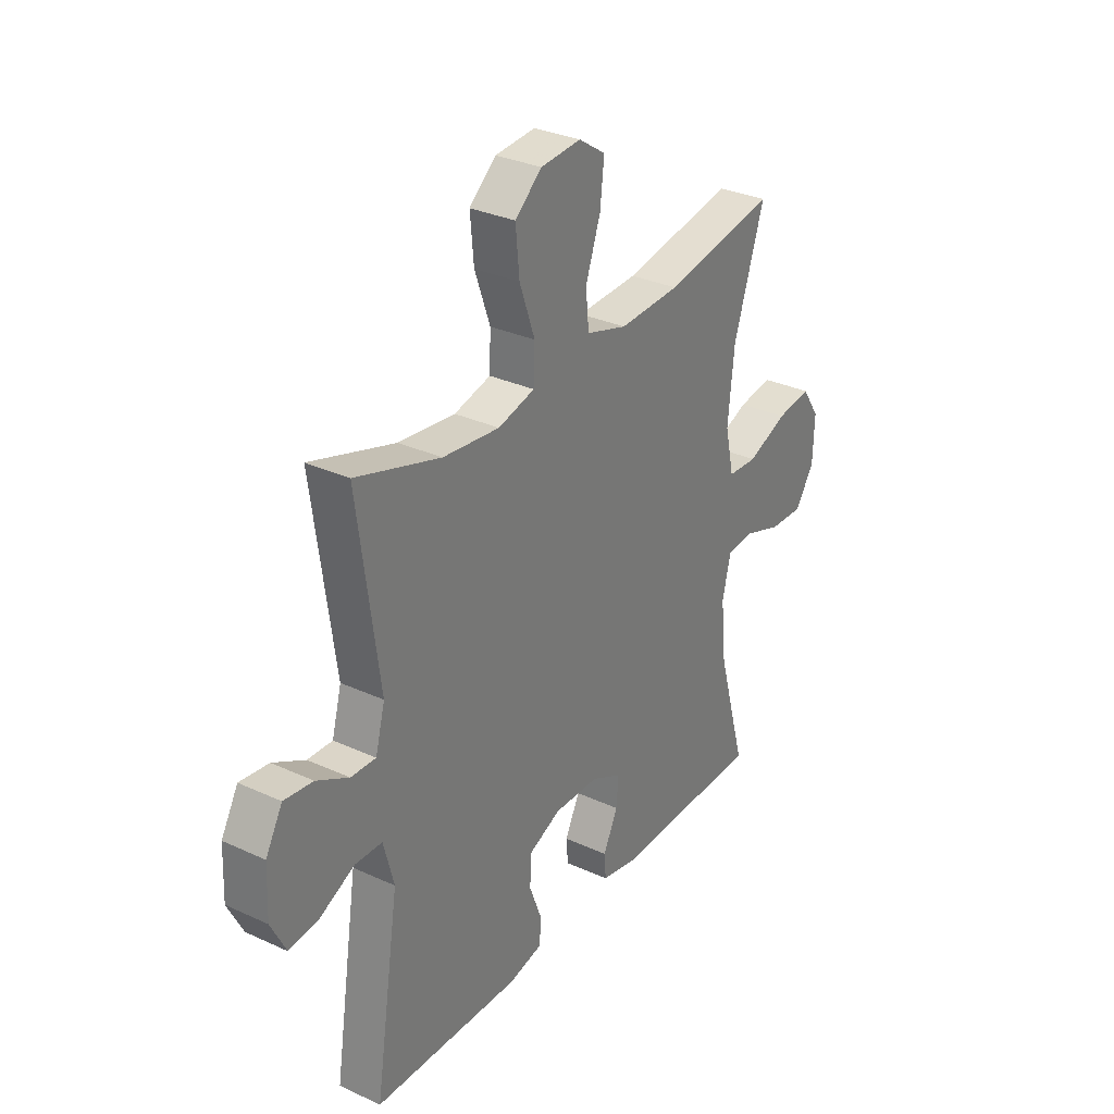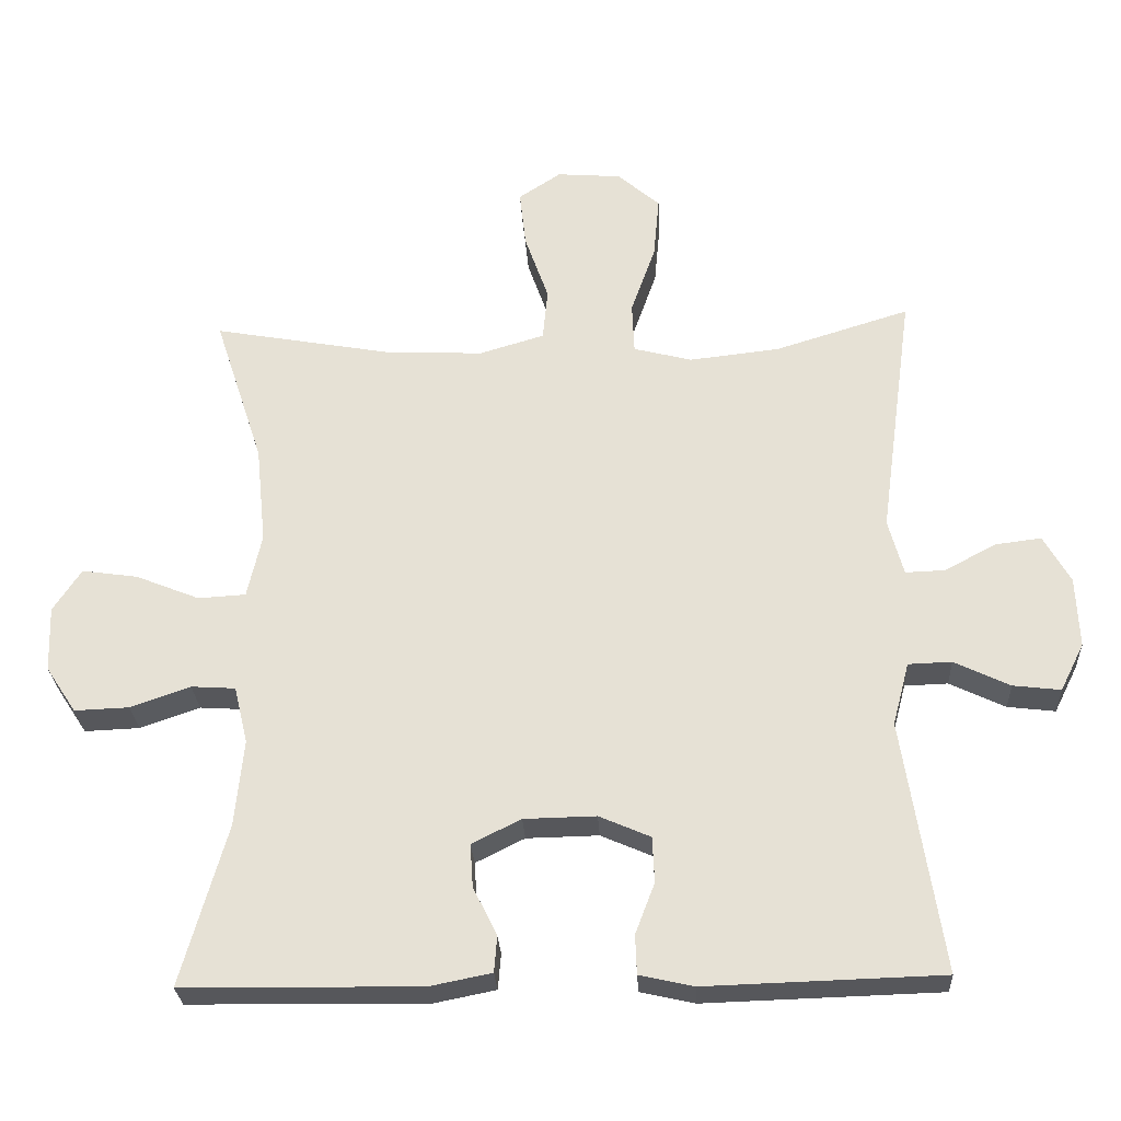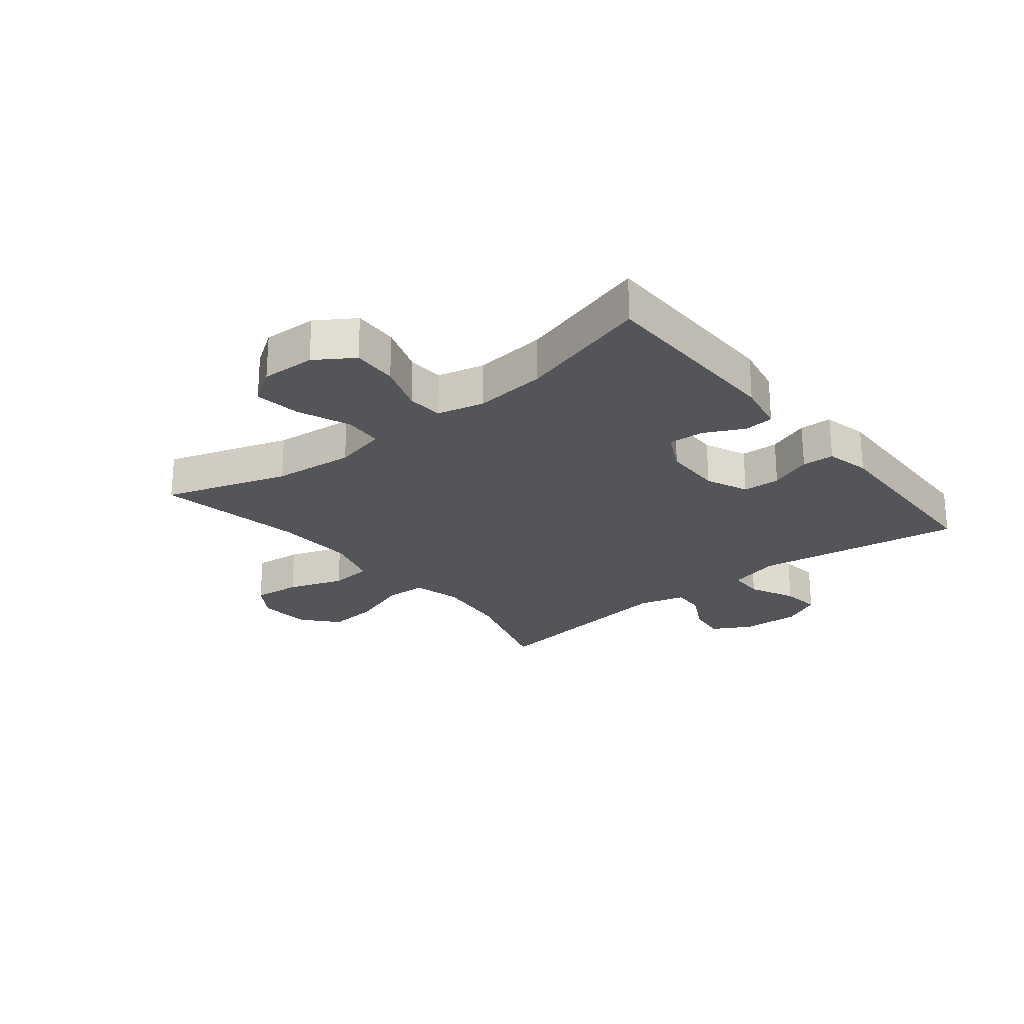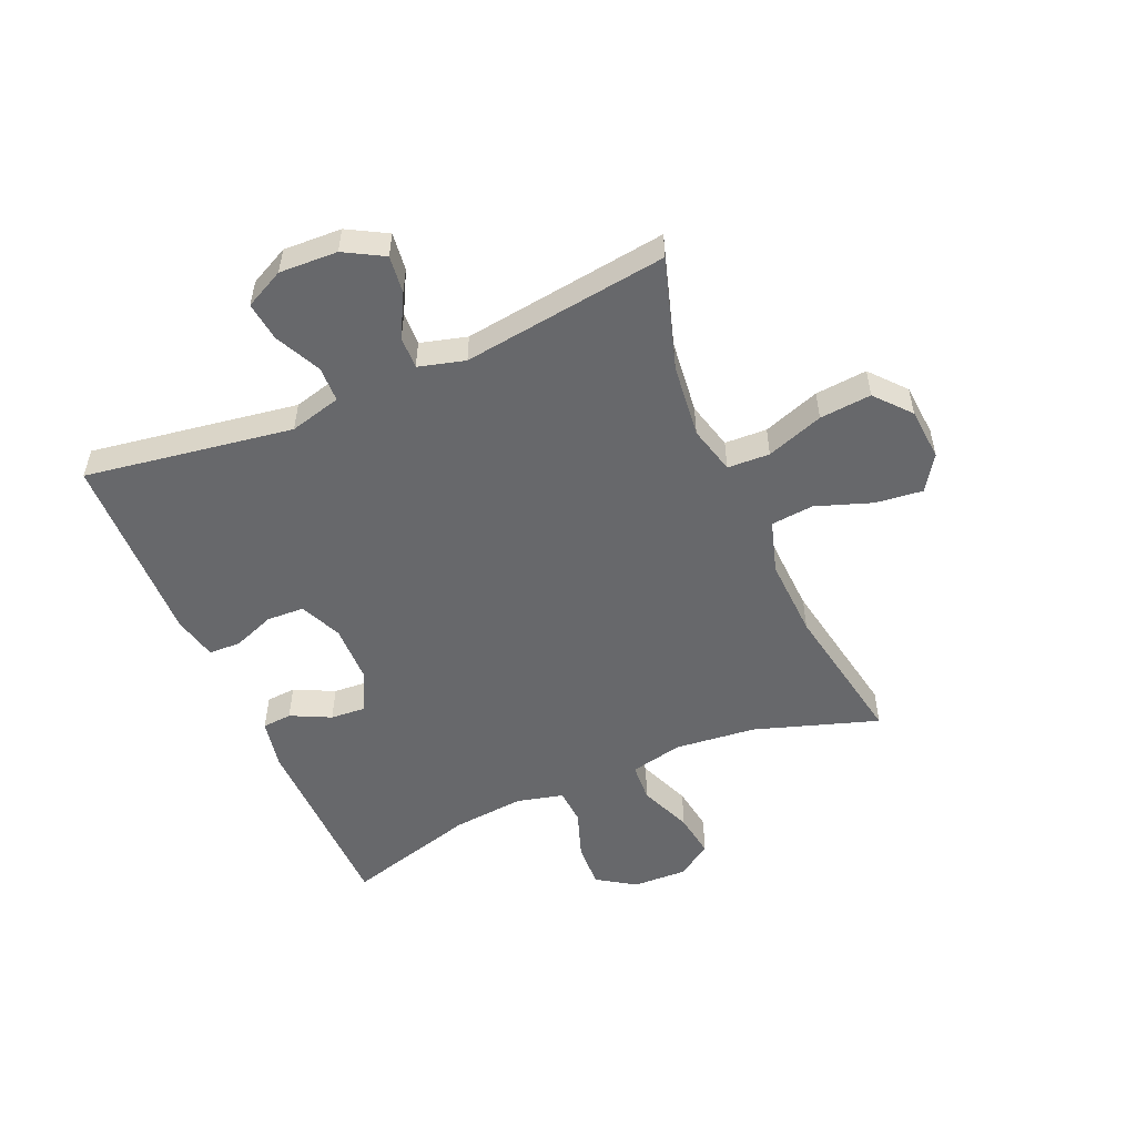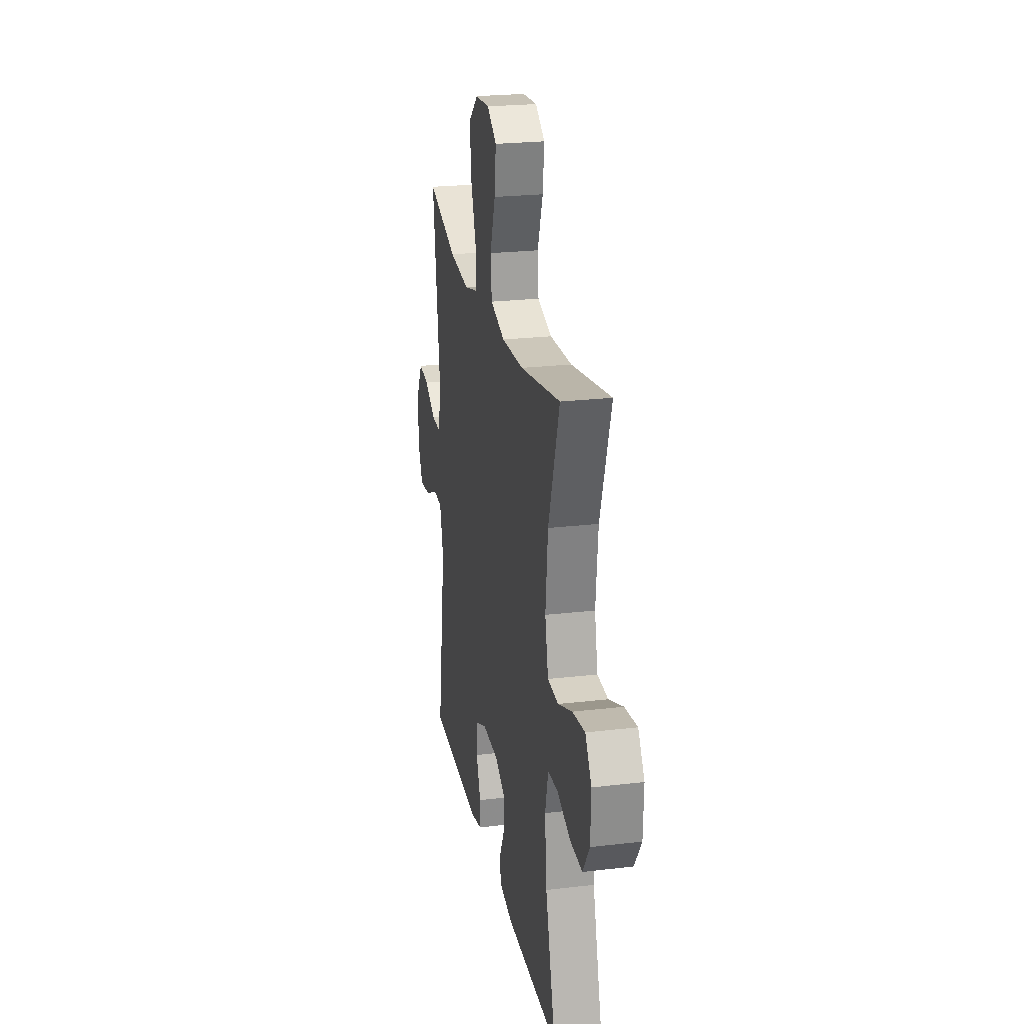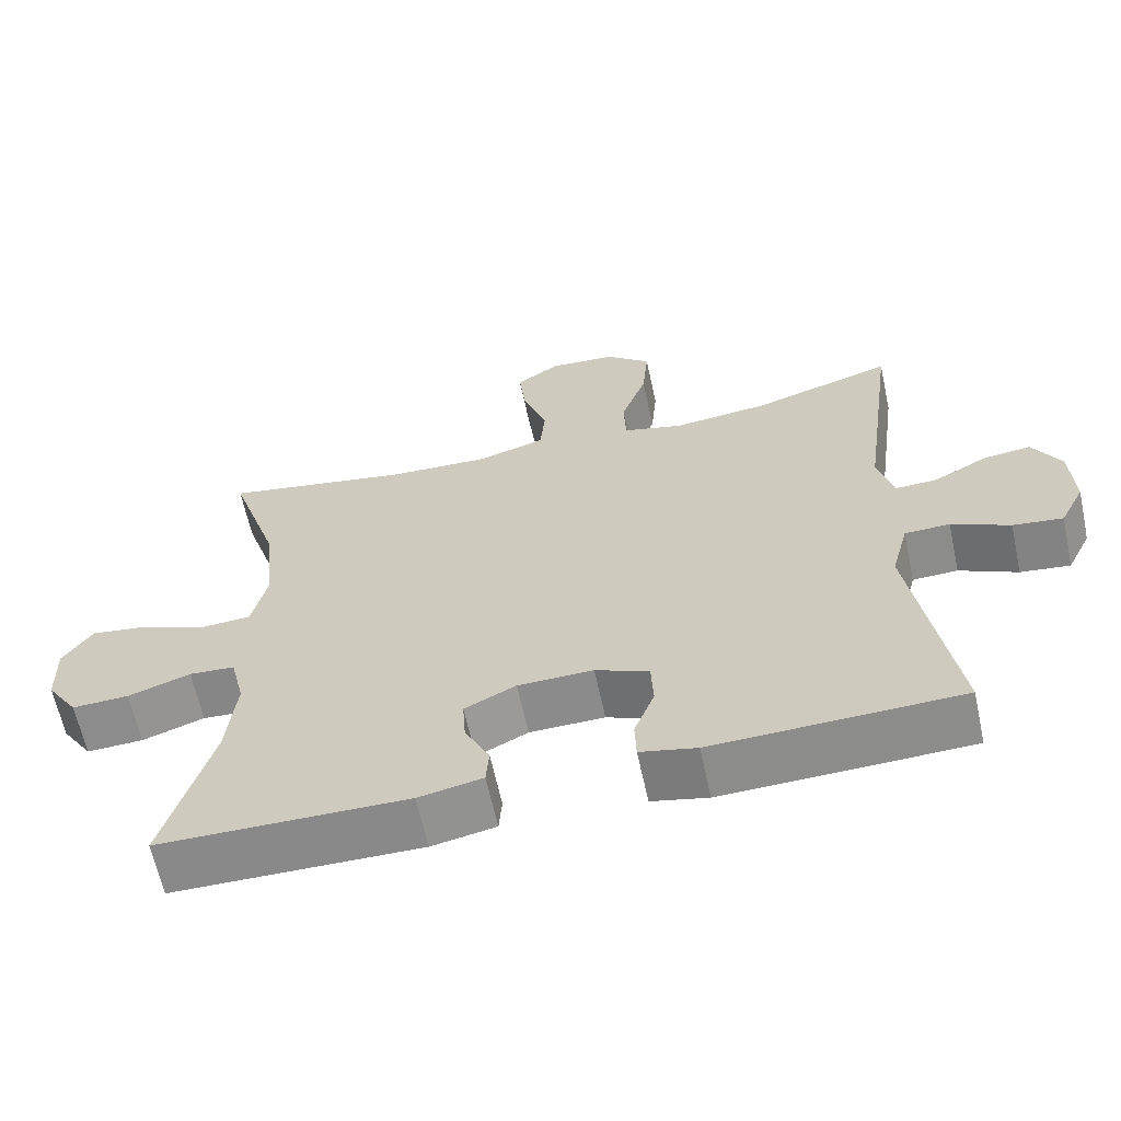
<metadata>
{"format":"obj","ext":"obj","renderer":"f3d","projection":"perspective","resolution":1024,"background":"white","views":[{"elev":31.1,"azim":-56.7,"up":"+Z"},{"elev":-27.4,"azim":-177.0,"up":"+Z"},{"elev":-24.1,"azim":128.9,"up":"+Y"},{"elev":-52.5,"azim":-66.6,"up":"+Y"},{"elev":23.9,"azim":78.9,"up":"+Z"},{"elev":-63.5,"azim":-167.8,"up":"+Z"}]}
</metadata>
<code>
v -0.5 0.07 -0.5
v -0.446 0.07 -0.15
v -0.469 0.07 -0.063
v -0.529 0.07 -0.061
v -0.606 0.07 -0.098
v -0.672 0.07 -0.106
v -0.705 0.07 -0.04
v -0.701 0.07 0.058
v -0.664 0.07 0.124
v -0.6 0.07 0.116
v -0.529 0.07 0.078
v -0.474 0.07 0.076
v -0.453 0.07 0.154
v -0.5 0.07 0.5
v -0.313 0.07 0.442
v -0.188 0.07 0.428
v -0.107 0.07 0.449
v -0.104 0.07 0.52
v -0.138 0.07 0.616
v -0.146 0.07 0.703
v -0.087 0.07 0.754
v 0.002 0.07 0.761
v 0.061 0.07 0.722
v 0.052 0.07 0.642
v 0.019 0.07 0.548
v 0.026 0.07 0.476
v 0.116 0.07 0.449
v 0.251 0.07 0.455
v 0.5 0.07 0.5
v 0.432 0.07 0.292
v 0.418 0.07 0.155
v 0.438 0.07 0.066
v 0.504 0.07 0.062
v 0.593 0.07 0.098
v 0.67 0.07 0.109
v 0.709 0.07 0.05
v 0.706 0.07 -0.041
v 0.664 0.07 -0.105
v 0.588 0.07 -0.102
v 0.505 0.07 -0.073
v 0.444 0.07 -0.077
v 0.425 0.07 -0.156
v 0.437 0.07 -0.277
v 0.5 0.07 -0.5
v 0.171 0.07 -0.504
v 0.086 0.07 -0.487
v 0.082 0.07 -0.437
v 0.115 0.07 -0.37
v 0.119 0.07 -0.31
v 0.051 0.07 -0.276
v -0.049 0.07 -0.274
v -0.12 0.07 -0.305
v -0.123 0.07 -0.368
v -0.096 0.07 -0.439
v -0.098 0.07 -0.493
v -0.173 0.07 -0.51
v -0.5 0 -0.5
v -0.446 0 -0.15
v -0.469 0 -0.063
v -0.529 0 -0.061
v -0.606 0 -0.098
v -0.672 0 -0.106
v -0.705 0 -0.04
v -0.701 0 0.058
v -0.664 0 0.124
v -0.6 0 0.116
v -0.529 0 0.078
v -0.474 0 0.076
v -0.453 0 0.154
v -0.5 0 0.5
v -0.313 0 0.442
v -0.188 0 0.428
v -0.107 0 0.449
v -0.104 0 0.52
v -0.138 0 0.616
v -0.146 0 0.703
v -0.087 0 0.754
v 0.002 0 0.761
v 0.061 0 0.722
v 0.052 0 0.642
v 0.019 0 0.548
v 0.026 0 0.476
v 0.116 0 0.449
v 0.251 0 0.455
v 0.5 0 0.5
v 0.432 0 0.292
v 0.418 0 0.155
v 0.438 0 0.066
v 0.504 0 0.062
v 0.593 0 0.098
v 0.67 0 0.109
v 0.709 0 0.05
v 0.706 0 -0.041
v 0.664 0 -0.105
v 0.588 0 -0.102
v 0.505 0 -0.073
v 0.444 0 -0.077
v 0.425 0 -0.156
v 0.437 0 -0.277
v 0.5 0 -0.5
v 0.171 0 -0.504
v 0.086 0 -0.487
v 0.082 0 -0.437
v 0.115 0 -0.37
v 0.119 0 -0.31
v 0.051 0 -0.276
v -0.049 0 -0.274
v -0.12 0 -0.305
v -0.123 0 -0.368
v -0.096 0 -0.439
v -0.098 0 -0.493
v -0.173 0 -0.51
f 56 1 2
f 55 56 2
f 54 55 2
f 53 54 2
f 52 53 2 3
f 51 52 3
f 50 51 3
f 46 47 48
f 45 46 48
f 44 45 48
f 43 44 48
f 42 43 48 49
f 41 42 49 50
f 38 39 40
f 37 38 40
f 36 37 40
f 35 36 40
f 34 35 40
f 33 34 40
f 32 33 40 41
f 41 50 3
f 32 41 3
f 31 32 3
f 28 29 30
f 31 3 4
f 30 31 4
f 28 30 4
f 27 28 4
f 23 24 25
f 22 23 25
f 21 22 25
f 20 21 25
f 19 20 25
f 18 19 25
f 17 18 25 26
f 27 4 5
f 26 27 5
f 17 26 5
f 16 17 5
f 13 14 15
f 12 13 15 16
f 9 10 11
f 8 9 11
f 7 8 11
f 6 7 11
f 5 6 11
f 5 11 12
f 5 12 16
f 58 57 112
f 58 112 111
f 58 111 110
f 58 110 109
f 59 58 109 108
f 59 108 107
f 59 107 106
f 104 103 102
f 104 102 101
f 104 101 100
f 104 100 99
f 105 104 99 98
f 106 105 98 97
f 96 95 94
f 96 94 93
f 96 93 92
f 96 92 91
f 96 91 90
f 96 90 89
f 97 96 89 88
f 59 106 97
f 59 97 88
f 59 88 87
f 86 85 84
f 60 59 87
f 60 87 86
f 60 86 84
f 60 84 83
f 81 80 79
f 81 79 78
f 81 78 77
f 81 77 76
f 81 76 75
f 81 75 74
f 82 81 74 73
f 61 60 83
f 61 83 82
f 61 82 73
f 61 73 72
f 71 70 69
f 72 71 69 68
f 67 66 65
f 67 65 64
f 67 64 63
f 67 63 62
f 67 62 61
f 68 67 61
f 72 68 61
f 1 57 58 2
f 2 58 59 3
f 3 59 60 4
f 4 60 61 5
f 5 61 62 6
f 6 62 63 7
f 7 63 64 8
f 8 64 65 9
f 9 65 66 10
f 10 66 67 11
f 11 67 68 12
f 12 68 69 13
f 13 69 70 14
f 14 70 71 15
f 15 71 72 16
f 16 72 73 17
f 17 73 74 18
f 18 74 75 19
f 19 75 76 20
f 20 76 77 21
f 21 77 78 22
f 22 78 79 23
f 23 79 80 24
f 24 80 81 25
f 25 81 82 26
f 26 82 83 27
f 27 83 84 28
f 28 84 85 29
f 29 85 86 30
f 30 86 87 31
f 31 87 88 32
f 32 88 89 33
f 33 89 90 34
f 34 90 91 35
f 35 91 92 36
f 36 92 93 37
f 37 93 94 38
f 38 94 95 39
f 39 95 96 40
f 40 96 97 41
f 41 97 98 42
f 42 98 99 43
f 43 99 100 44
f 44 100 101 45
f 45 101 102 46
f 46 102 103 47
f 47 103 104 48
f 48 104 105 49
f 49 105 106 50
f 50 106 107 51
f 51 107 108 52
f 52 108 109 53
f 53 109 110 54
f 54 110 111 55
f 55 111 112 56
f 56 112 57 1

</code>
